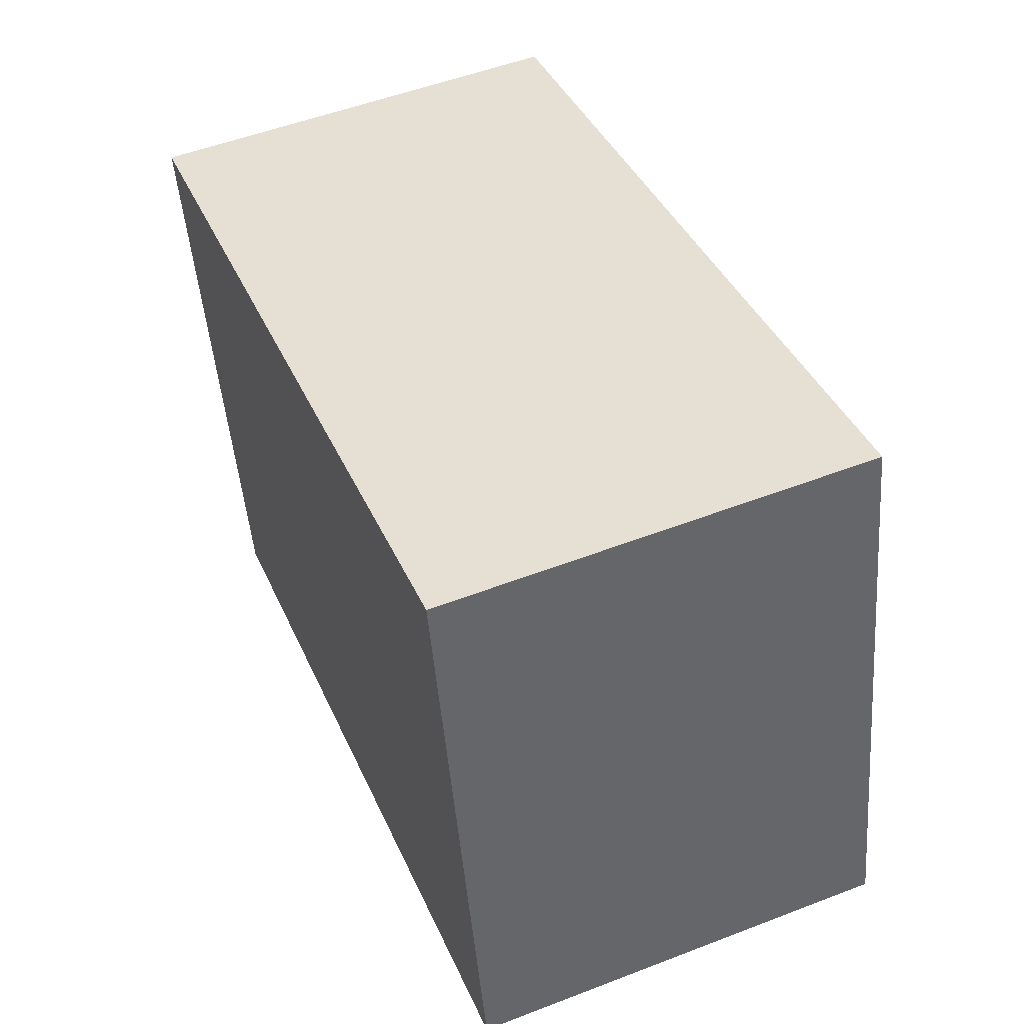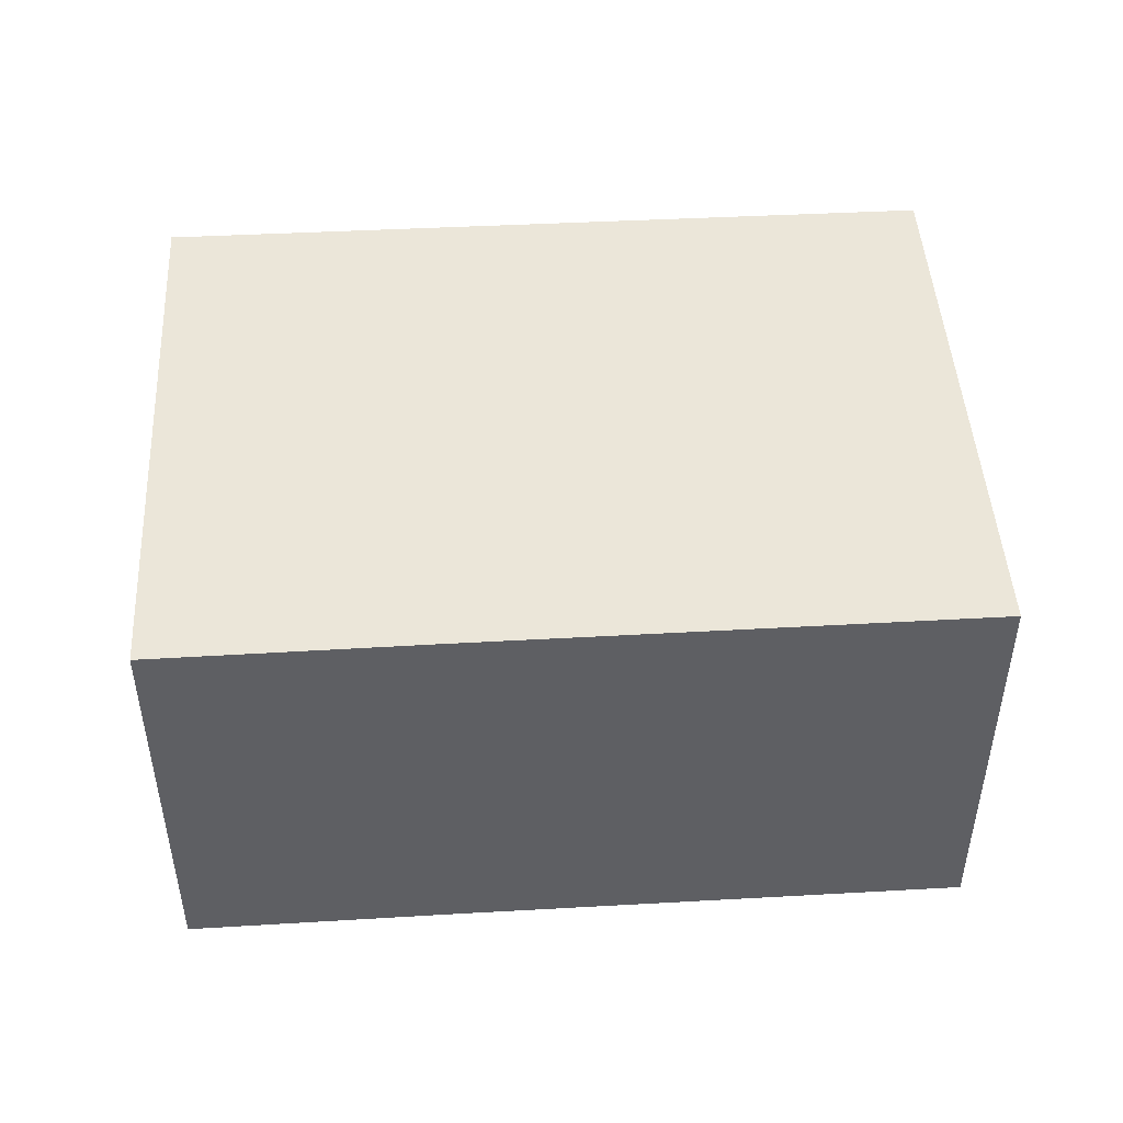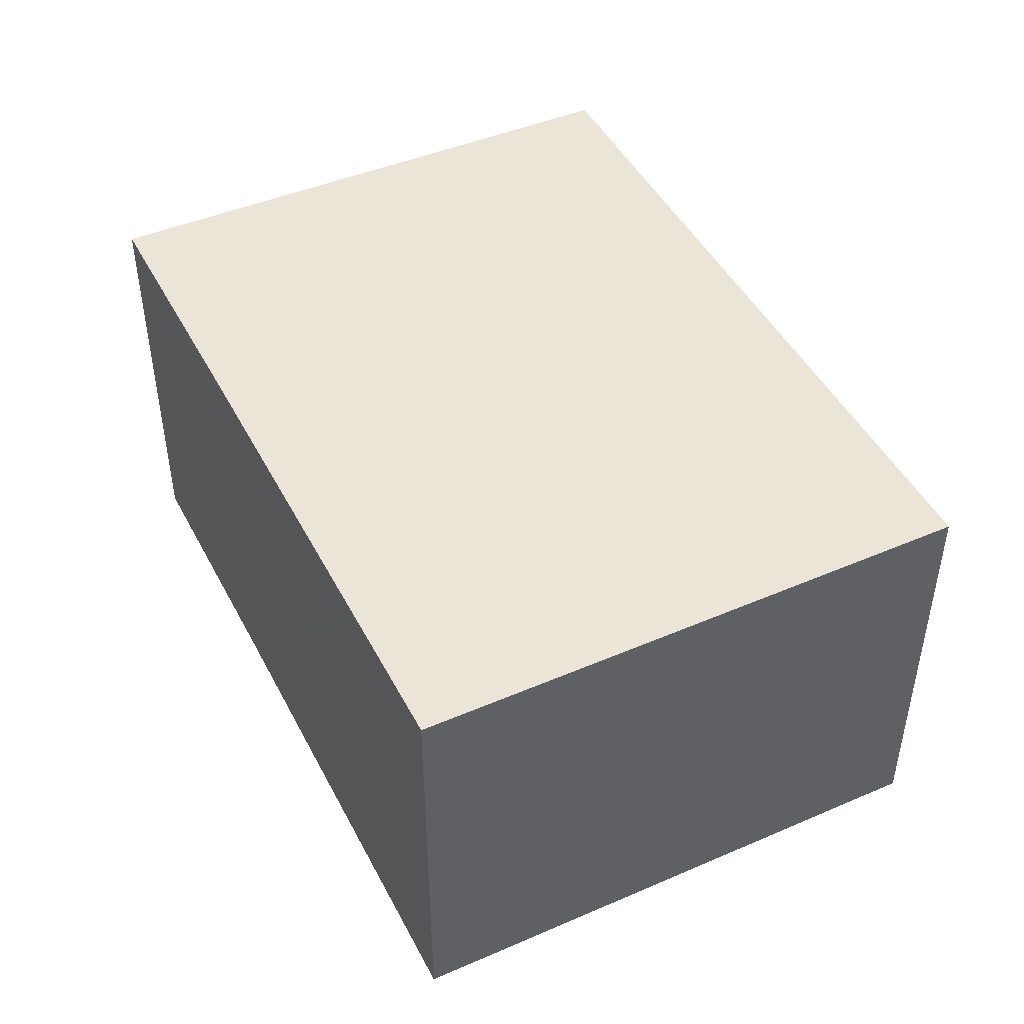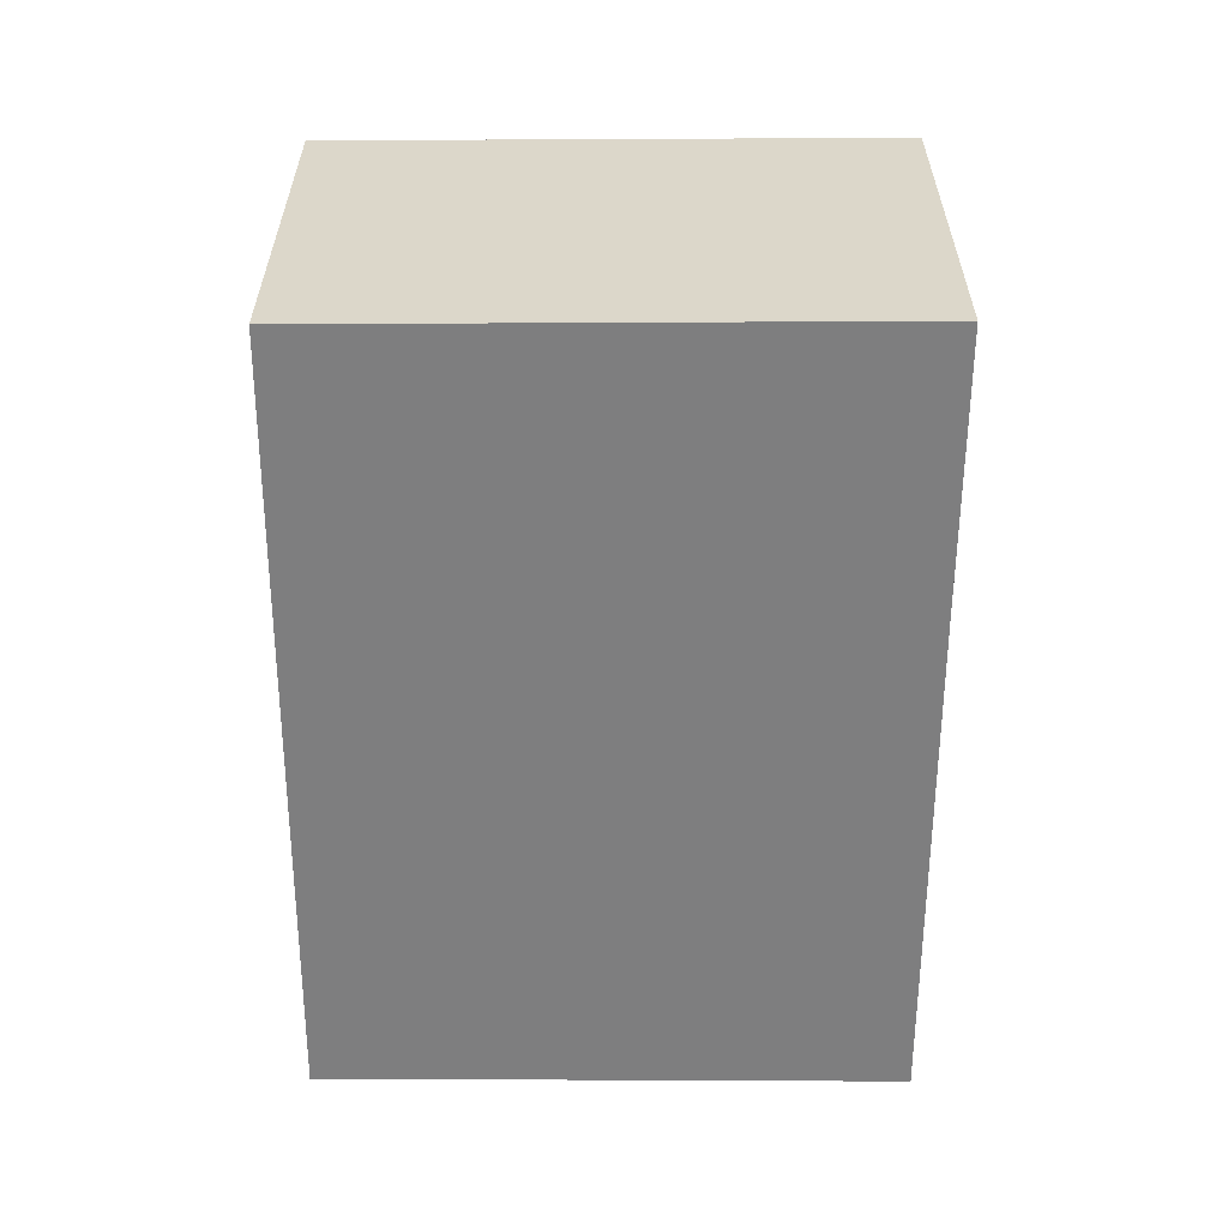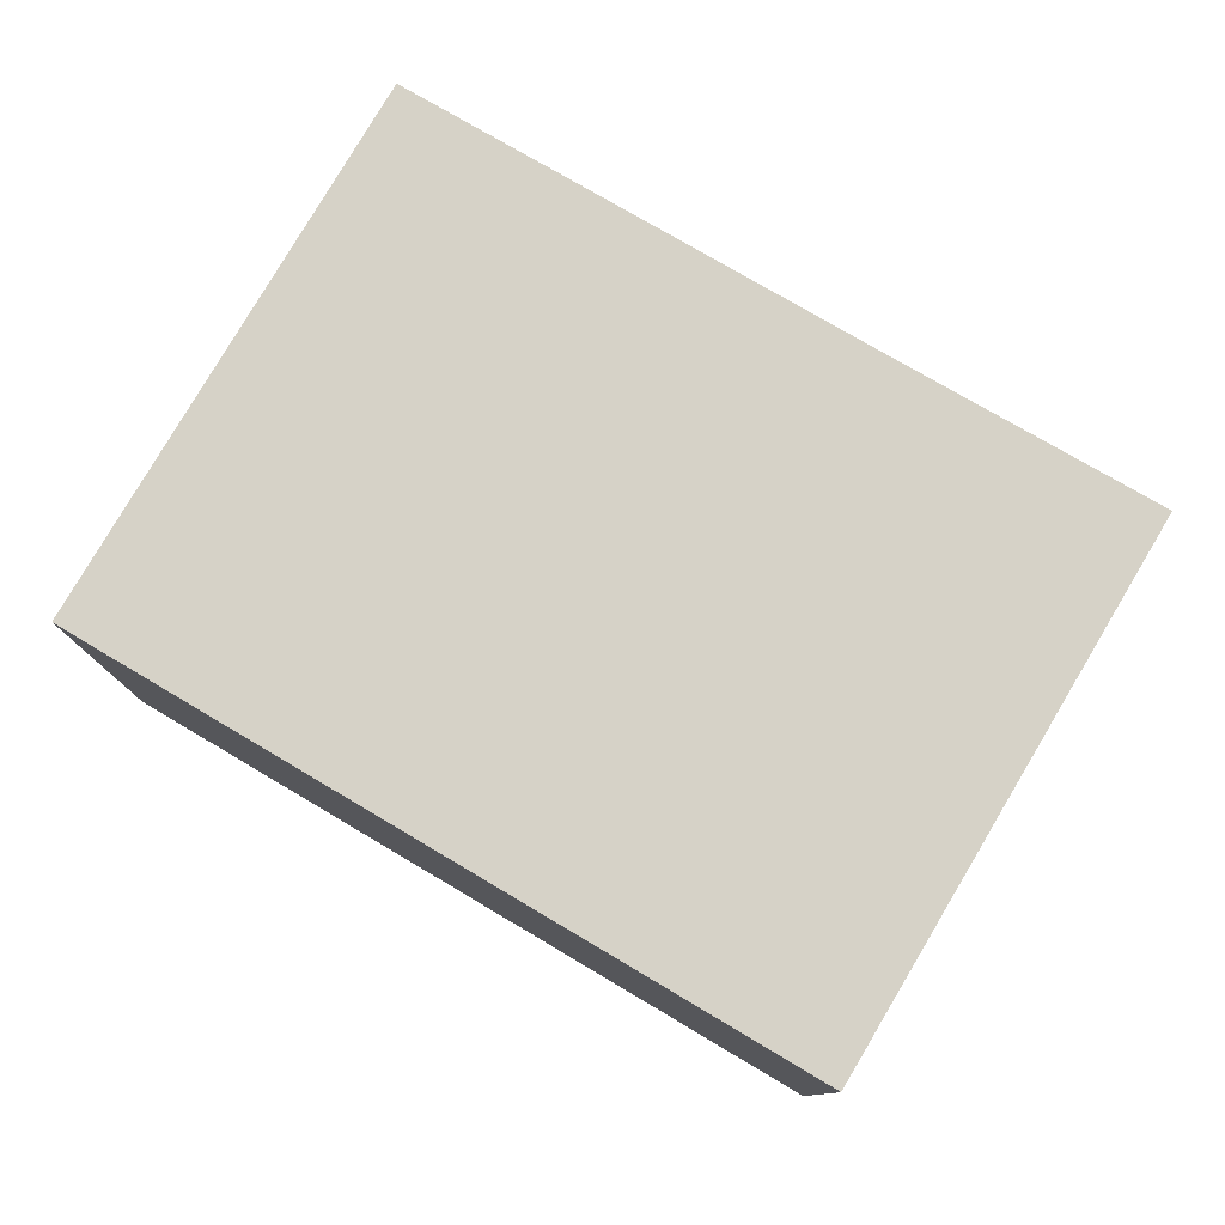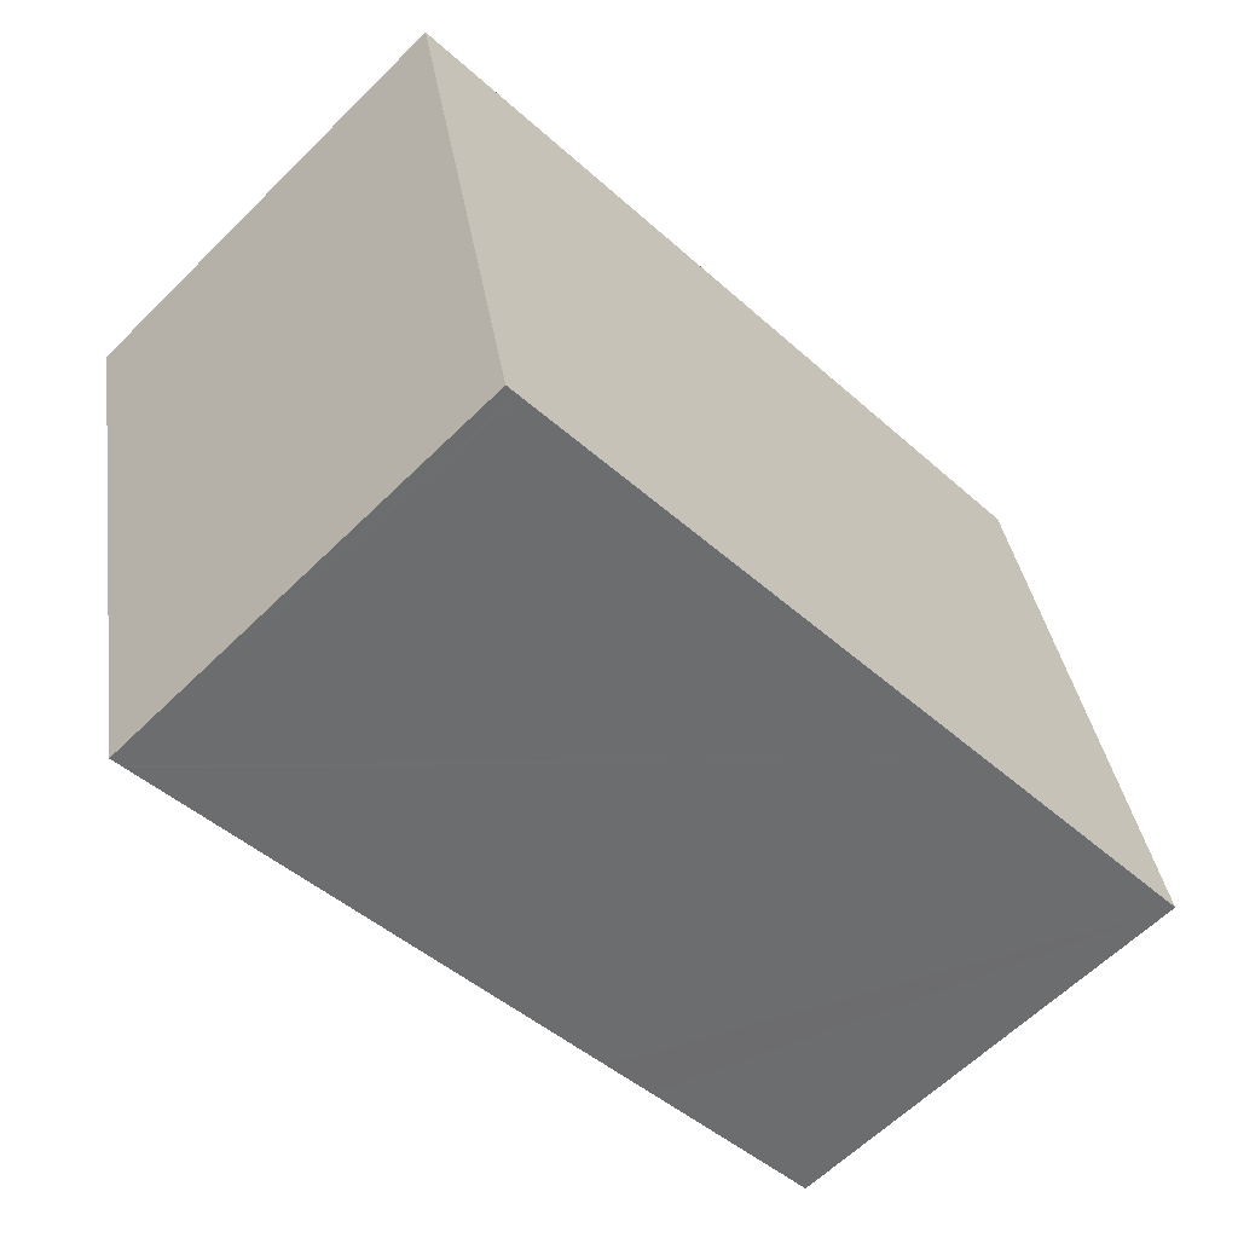
<metadata>
{"format":"obj","ext":"obj","renderer":"f3d","projection":"perspective","resolution":1024,"background":"white","views":[{"elev":52.5,"azim":-112.5,"up":"+Z"},{"elev":47.4,"azim":8.8,"up":"+Y"},{"elev":46.0,"azim":76.1,"up":"+Y"},{"elev":-59.4,"azim":-77.9,"up":"+Y"},{"elev":78.6,"azim":-137.3,"up":"+Y"},{"elev":-62.0,"azim":135.0,"up":"+Z"}]}
</metadata>
<code>
v  1.731 6.164 8.279
v  2.845 6.164 -0.61
v  0 6.164 3.774e-16
v  3.635 6.164 -0.78
v  10.97 6.164 -2.354
v  5.633 6.164 7.4
v  11.03 6.164 -2.366
v  11.18 6.164 -2.398
v  12.98 6.164 5.781
v  10.97 6.164 6.224
v  12.98 -3.54e-16 5.781
v  11.18 1.468e-16 -2.398
v  11.03 1.449e-16 -2.366
v  10.97 1.441e-16 -2.354
v  3.635 4.776e-17 -0.78
v  2.845 3.735e-17 -0.61
v  0 0 0
v  1.731 -5.069e-16 8.279
v  5.633 -4.531e-16 7.4
v  10.97 -3.811e-16 6.224
g defaultobject
f 1 2 3
f 2 1 4
f 4 1 5
f 5 1 6
f 5 6 7
f 7 6 8
f 8 6 9
f 9 6 10
f 11 8 9
f 8 11 12
f 12 7 8
f 7 12 5
f 5 12 4
f 4 12 13
f 4 13 14
f 4 14 15
f 4 15 2
f 2 15 3
f 3 15 16
f 3 16 17
f 17 1 3
f 1 17 18
f 18 6 1
f 6 18 10
f 10 18 19
f 10 19 20
f 10 20 9
f 9 20 11
f 17 19 18
f 19 17 16
f 19 16 15
f 19 15 14
f 19 14 20
f 20 14 11
f 11 14 13
f 11 13 12

</code>
